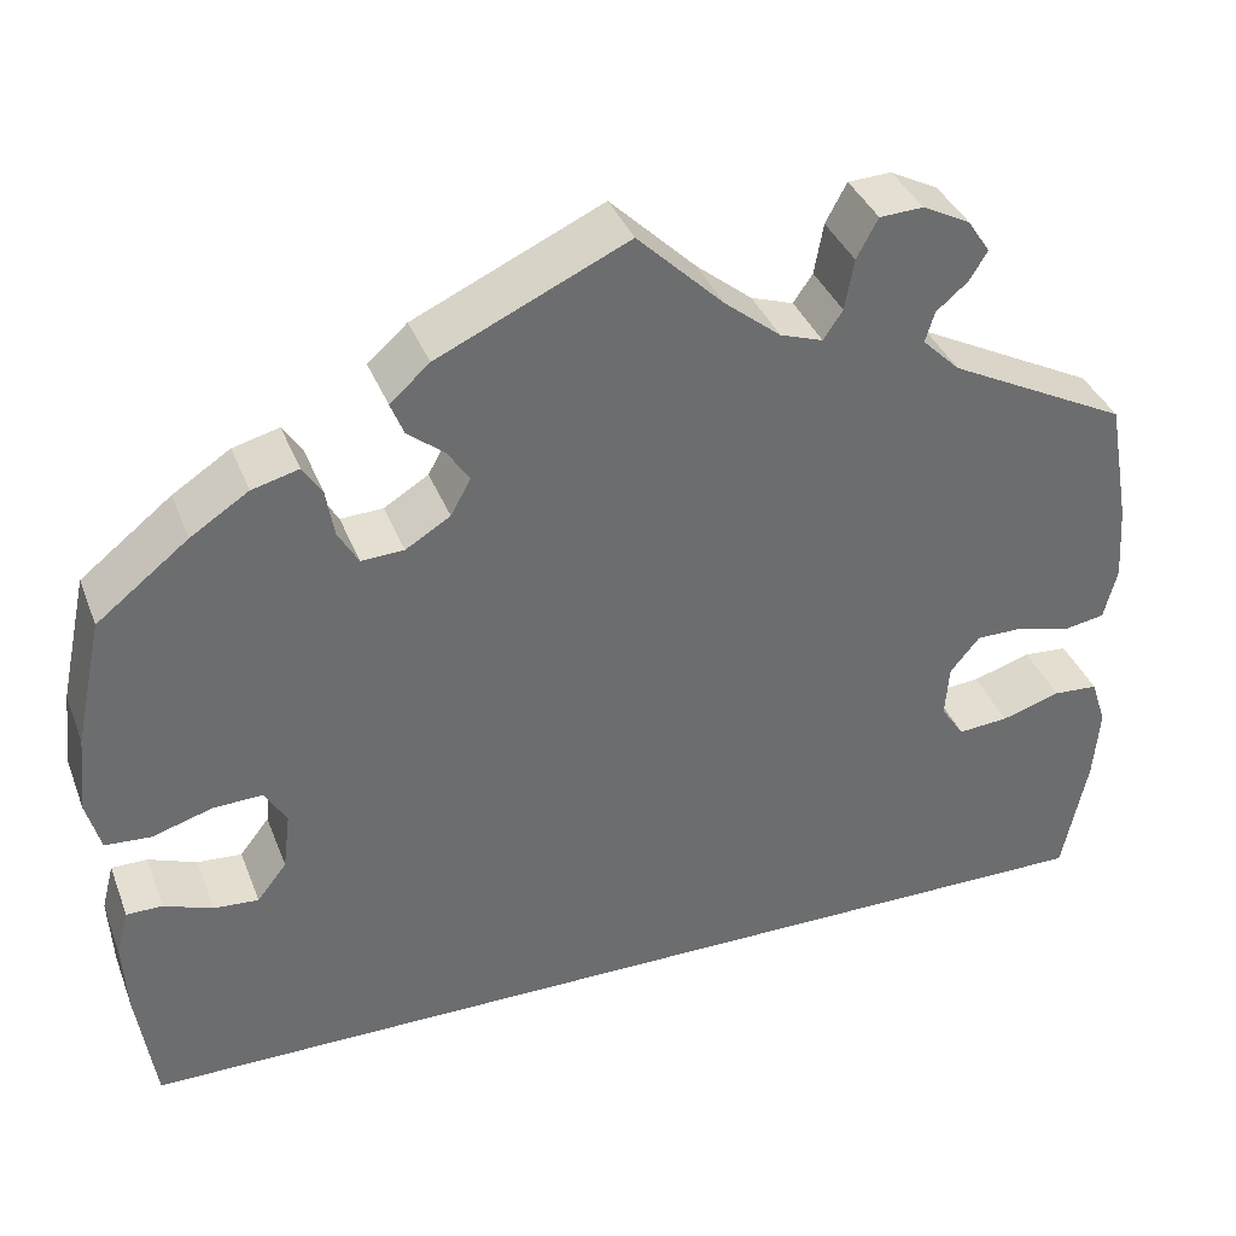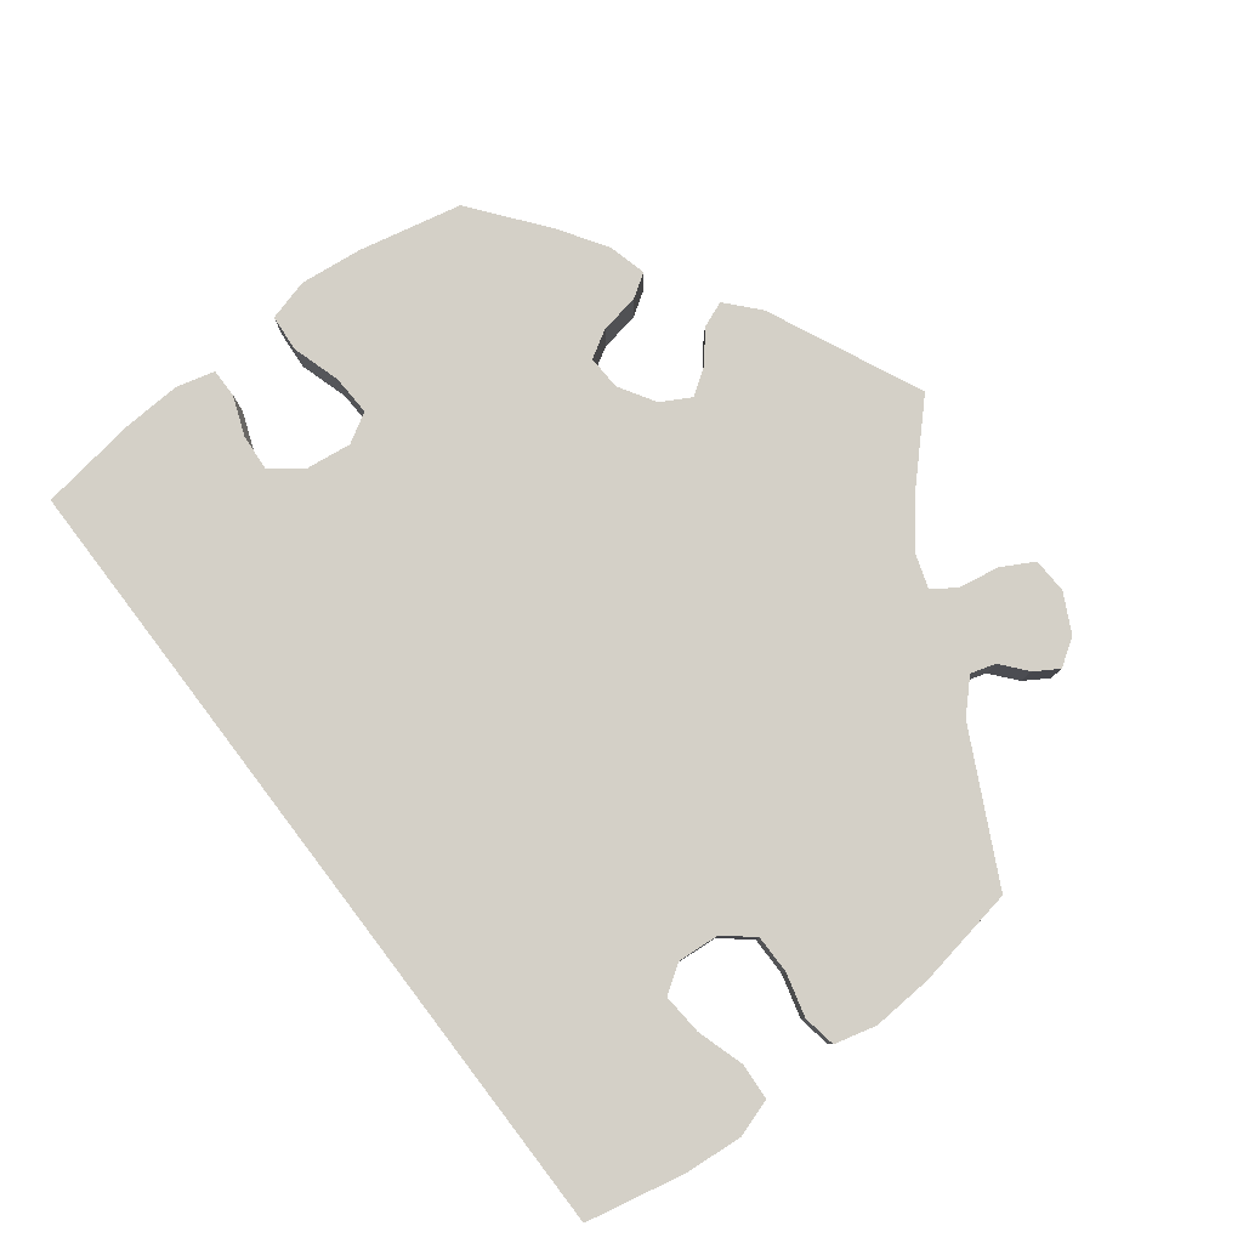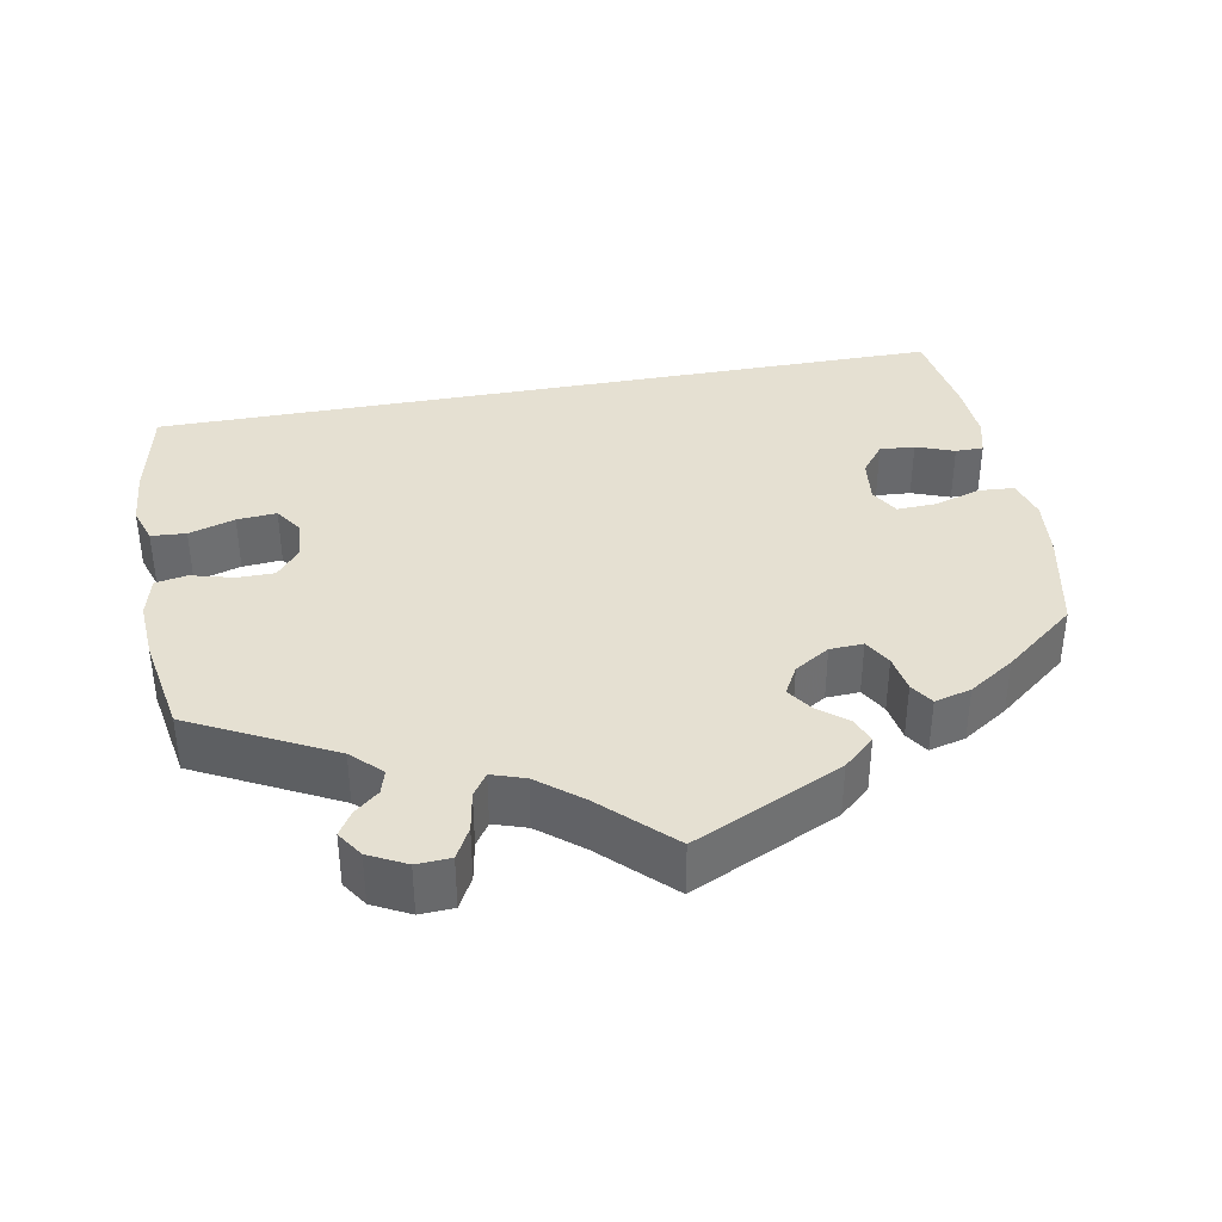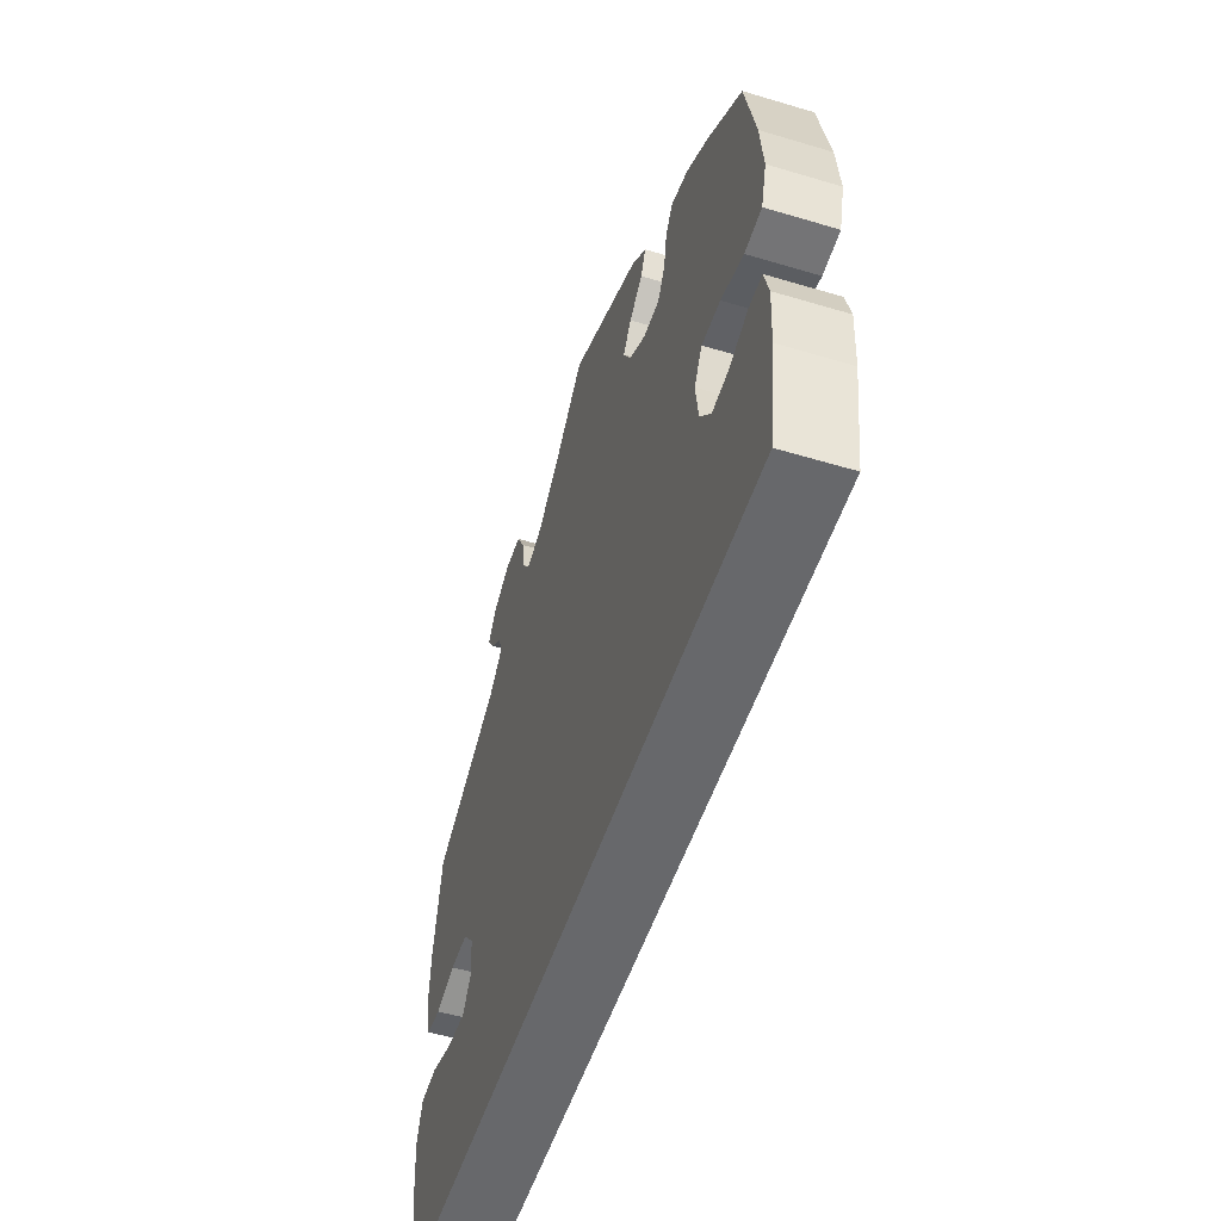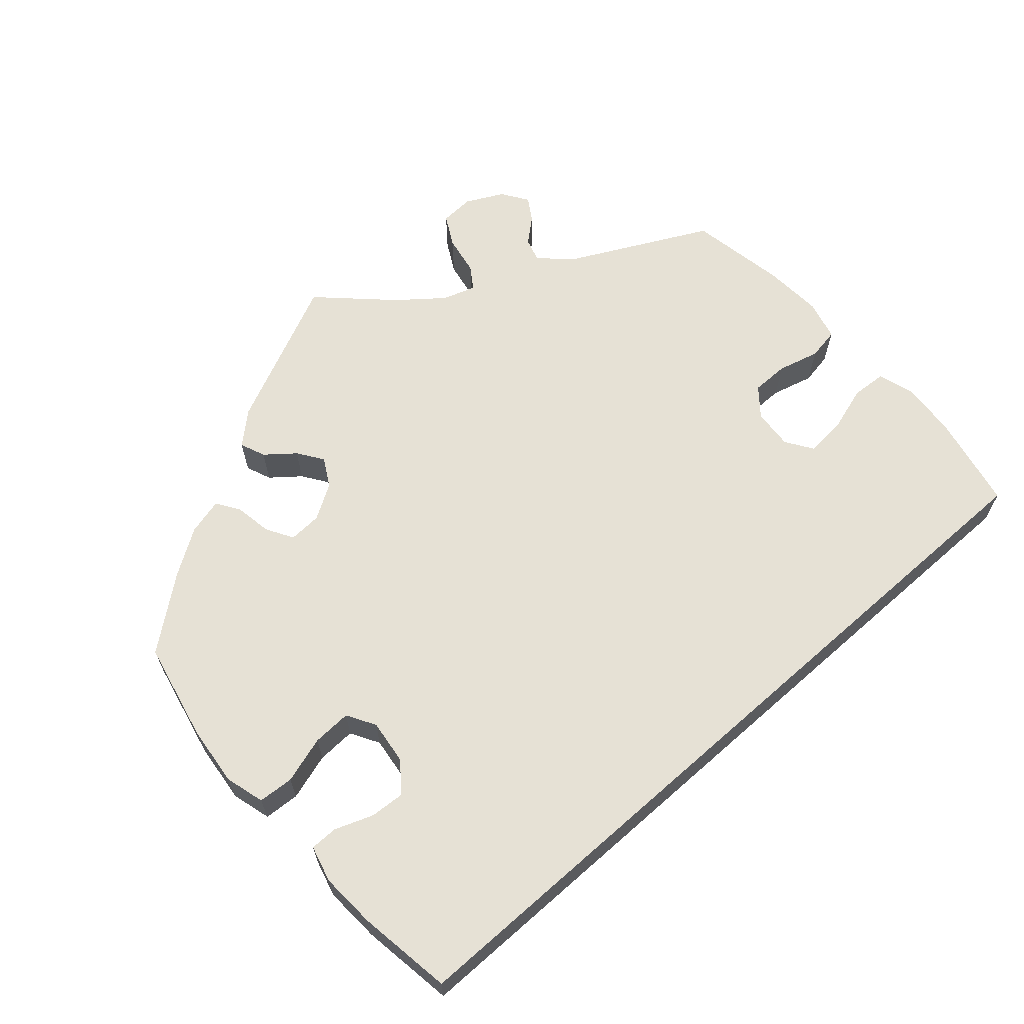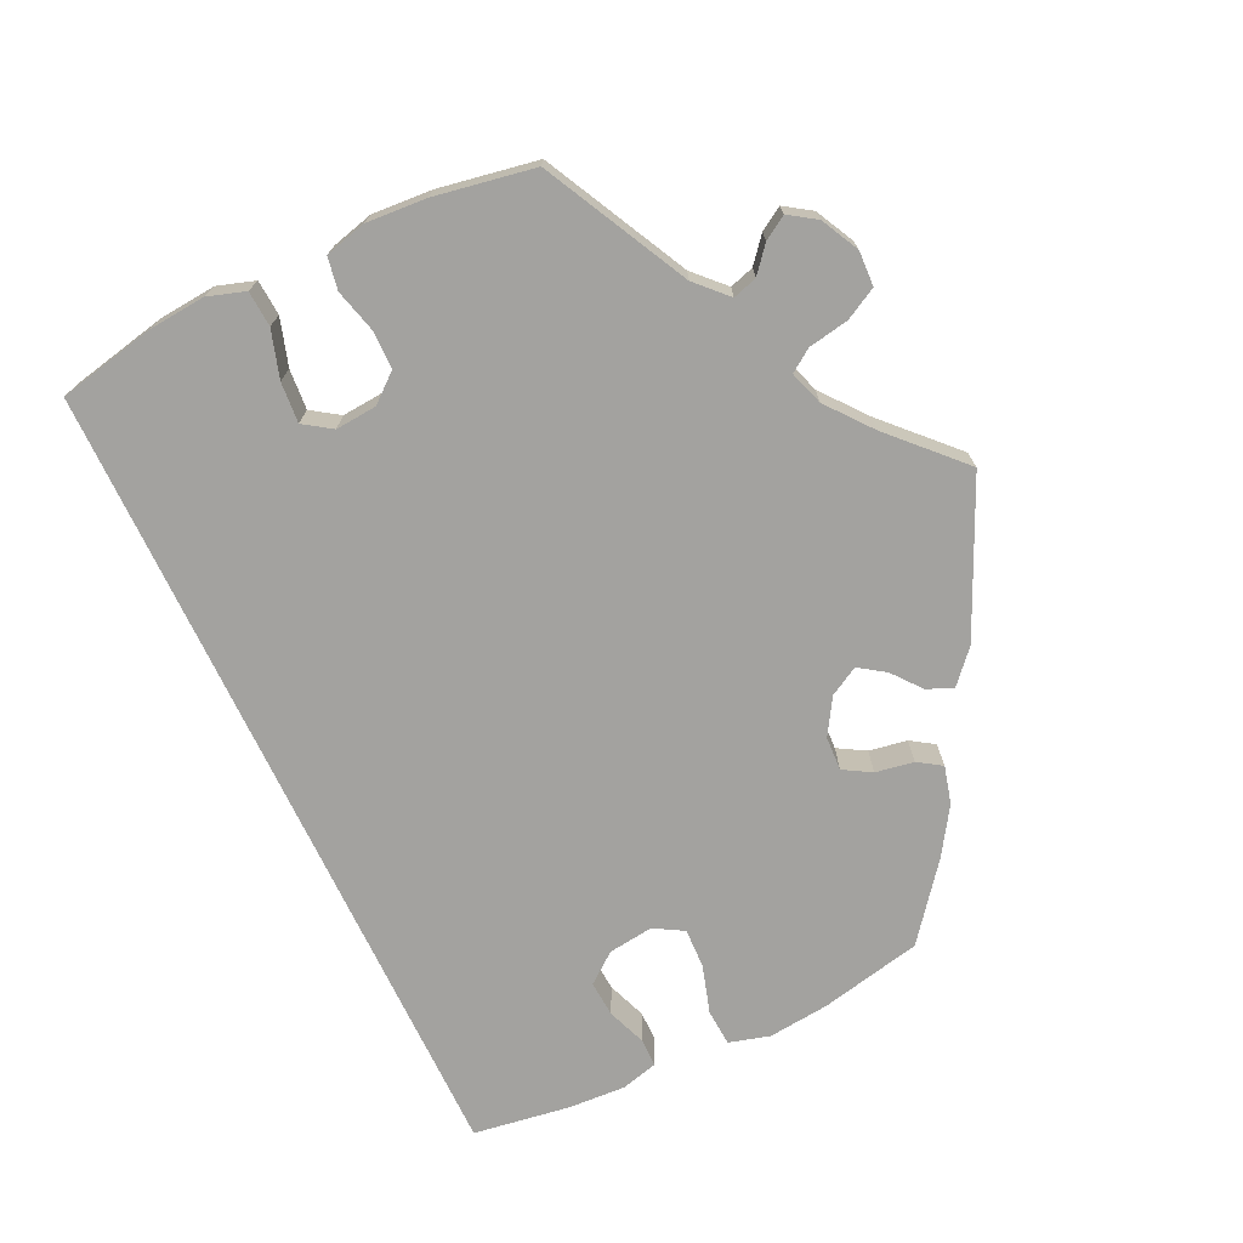
<metadata>
{"format":"obj","ext":"obj","renderer":"f3d","projection":"perspective","resolution":1024,"background":"white","views":[{"elev":37.0,"azim":160.2,"up":"+Z"},{"elev":79.9,"azim":-127.3,"up":"+Y"},{"elev":37.7,"azim":-10.5,"up":"+Y"},{"elev":-52.5,"azim":72.1,"up":"+Z"},{"elev":64.1,"azim":138.5,"up":"+Y"},{"elev":-72.4,"azim":-64.6,"up":"+Y"}]}
</metadata>
<code>
v 0.186 0.07 0.492
v 0.225 0.07 0.457
v 0.212 0.07 0.425
v 0.176 0.07 0.396
v 0.154 0.07 0.364
v 0.174 0.07 0.328
v 0.218 0.07 0.301
v 0.26 0.07 0.299
v 0.28 0.07 0.333
v 0.288 0.07 0.38
v 0.307 0.07 0.409
v 0.353 0.07 0.397
v 0.41 0.07 0.36
v 0.5 0.07 0.289
v 0.527 0.07 0.164
v 0.535 0.07 0.088
v 0.521 0.07 0.038
v 0.476 0.07 0.035
v 0.417 0.07 0.053
v 0.368 0.07 0.055
v 0.347 0.07 0.019
v 0.354 0.07 -0.037
v 0.383 0.07 -0.074
v 0.427 0.07 -0.071
v 0.475 0.07 -0.053
v 0.51 0.07 -0.053
v 0.522 0.07 -0.099
v 0.518 0.07 -0.17
v 0.5 0.07 -0.289
v -0.5 0.07 -0.289
v -0.525 0.07 -0.17
v -0.531 0.07 -0.099
v -0.516 0.07 -0.053
v -0.472 0.07 -0.05
v -0.414 0.07 -0.068
v -0.364 0.07 -0.072
v -0.341 0.07 -0.038
v -0.345 0.07 0.013
v -0.374 0.07 0.048
v -0.421 0.07 0.048
v -0.474 0.07 0.034
v -0.514 0.07 0.041
v -0.527 0.07 0.092
v -0.522 0.07 0.166
v -0.5 0.07 0.289
v -0.323 0.07 0.379
v -0.286 0.07 0.415
v -0.295 0.07 0.445
v -0.326 0.07 0.471
v -0.344 0.07 0.5
v -0.322 0.07 0.533
v -0.275 0.07 0.557
v -0.232 0.07 0.555
v -0.211 0.07 0.516
v -0.202 0.07 0.466
v -0.183 0.07 0.438
v -0.141 0.07 0.452
v -0.086 0.07 0.496
v -0.001 0.07 0.578
v 0.186 0 0.492
v 0.225 0 0.457
v 0.212 0 0.425
v 0.176 0 0.396
v 0.154 0 0.364
v 0.174 0 0.328
v 0.218 0 0.301
v 0.26 0 0.299
v 0.28 0 0.333
v 0.288 0 0.38
v 0.307 0 0.409
v 0.353 0 0.397
v 0.41 0 0.36
v 0.5 0 0.289
v 0.527 0 0.164
v 0.535 0 0.088
v 0.521 0 0.038
v 0.476 0 0.035
v 0.417 0 0.053
v 0.368 0 0.055
v 0.347 0 0.019
v 0.354 0 -0.037
v 0.383 0 -0.074
v 0.427 0 -0.071
v 0.475 0 -0.053
v 0.51 0 -0.053
v 0.522 0 -0.099
v 0.518 0 -0.17
v 0.5 0 -0.289
v -0.5 0 -0.289
v -0.525 0 -0.17
v -0.531 0 -0.099
v -0.516 0 -0.053
v -0.472 0 -0.05
v -0.414 0 -0.068
v -0.364 0 -0.072
v -0.341 0 -0.038
v -0.345 0 0.013
v -0.374 0 0.048
v -0.421 0 0.048
v -0.474 0 0.034
v -0.514 0 0.041
v -0.527 0 0.092
v -0.522 0 0.166
v -0.5 0 0.289
v -0.323 0 0.379
v -0.286 0 0.415
v -0.295 0 0.445
v -0.326 0 0.471
v -0.344 0 0.5
v -0.322 0 0.533
v -0.275 0 0.557
v -0.232 0 0.555
v -0.211 0 0.516
v -0.202 0 0.466
v -0.183 0 0.438
v -0.141 0 0.452
v -0.086 0 0.496
v -0.001 0 0.578
f 58 59 1 2
f 57 58 2 3
f 56 57 3 4
f 52 53 54 55
f 52 55 56
f 51 52 56
f 48 49 50 51
f 48 51 56
f 47 48 56 4
f 43 44 45 46
f 40 41 42 43
f 39 40 43 46
f 38 39 46 47
f 32 33 34 35
f 32 35 36
f 31 32 36
f 30 31 36
f 29 30 36 37
f 24 25 26 27
f 23 24 27 28
f 16 17 18 19
f 16 19 20
f 15 16 20
f 14 15 20
f 13 14 20 21
f 9 10 11 12
f 8 9 12 13
f 38 47 4 5
f 37 38 5 6
f 23 28 29 37
f 22 23 37
f 21 22 37 6
f 8 13 21
f 7 8 21
f 6 7 21
f 61 60 118 117
f 62 61 117 116
f 63 62 116 115
f 114 113 112 111
f 115 114 111
f 115 111 110
f 110 109 108 107
f 115 110 107
f 63 115 107 106
f 105 104 103 102
f 102 101 100 99
f 105 102 99 98
f 106 105 98 97
f 94 93 92 91
f 95 94 91
f 95 91 90
f 95 90 89
f 96 95 89 88
f 86 85 84 83
f 87 86 83 82
f 78 77 76 75
f 79 78 75
f 79 75 74
f 79 74 73
f 80 79 73 72
f 71 70 69 68
f 72 71 68 67
f 64 63 106 97
f 65 64 97 96
f 96 88 87 82
f 96 82 81
f 65 96 81 80
f 80 72 67
f 80 67 66
f 80 66 65
f 1 60 61 2
f 2 61 62 3
f 3 62 63 4
f 4 63 64 5
f 5 64 65 6
f 6 65 66 7
f 7 66 67 8
f 8 67 68 9
f 9 68 69 10
f 10 69 70 11
f 11 70 71 12
f 12 71 72 13
f 13 72 73 14
f 14 73 74 15
f 15 74 75 16
f 16 75 76 17
f 17 76 77 18
f 18 77 78 19
f 19 78 79 20
f 20 79 80 21
f 21 80 81 22
f 22 81 82 23
f 23 82 83 24
f 24 83 84 25
f 25 84 85 26
f 26 85 86 27
f 27 86 87 28
f 28 87 88 29
f 29 88 89 30
f 30 89 90 31
f 31 90 91 32
f 32 91 92 33
f 33 92 93 34
f 34 93 94 35
f 35 94 95 36
f 36 95 96 37
f 37 96 97 38
f 38 97 98 39
f 39 98 99 40
f 40 99 100 41
f 41 100 101 42
f 42 101 102 43
f 43 102 103 44
f 44 103 104 45
f 45 104 105 46
f 46 105 106 47
f 47 106 107 48
f 48 107 108 49
f 49 108 109 50
f 50 109 110 51
f 51 110 111 52
f 52 111 112 53
f 53 112 113 54
f 54 113 114 55
f 55 114 115 56
f 56 115 116 57
f 57 116 117 58
f 58 117 118 59
f 59 118 60 1

</code>
